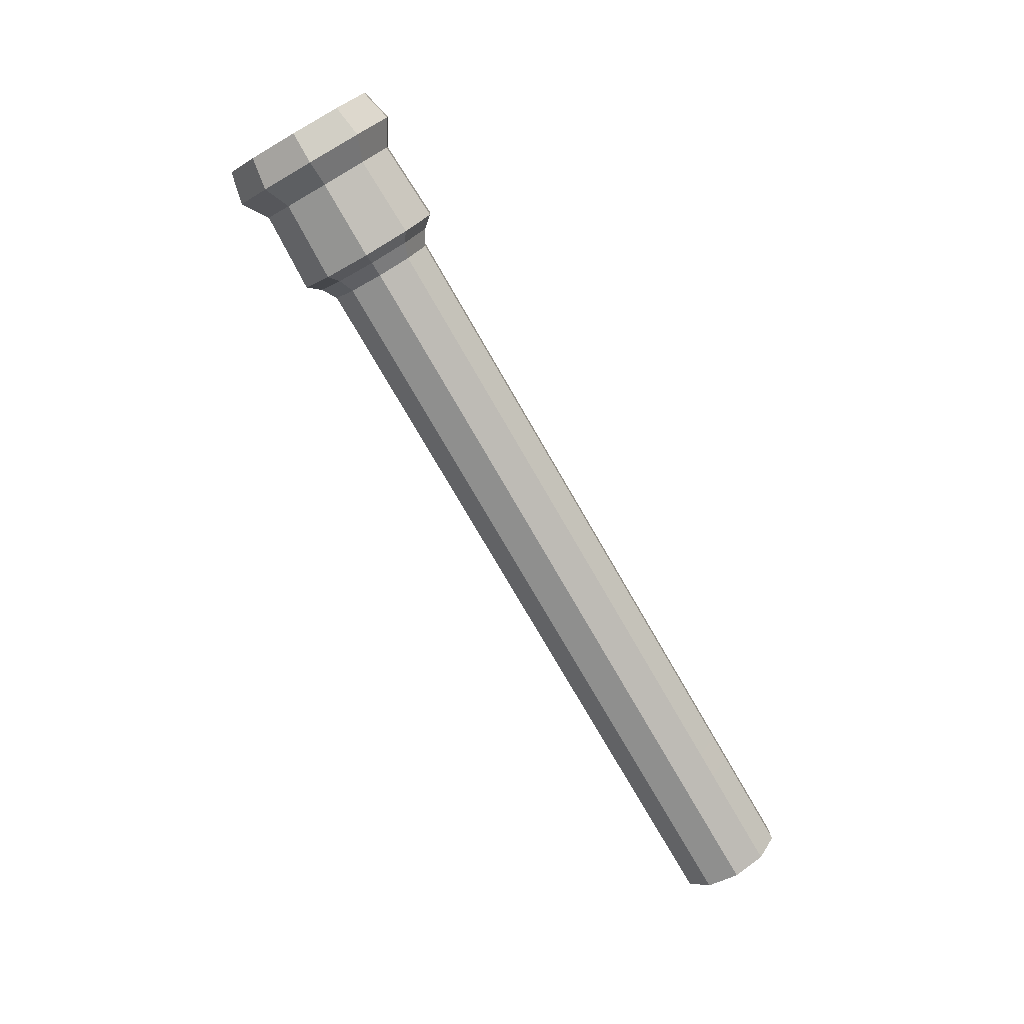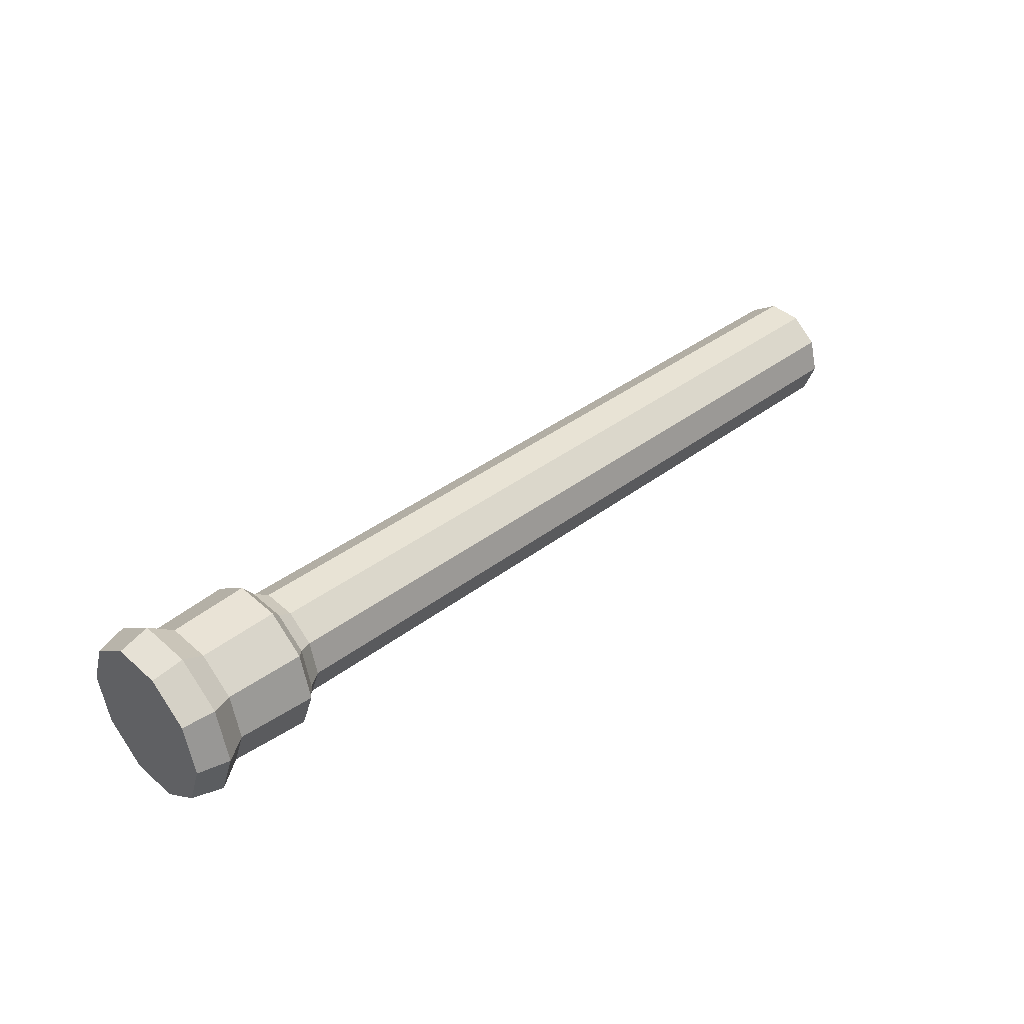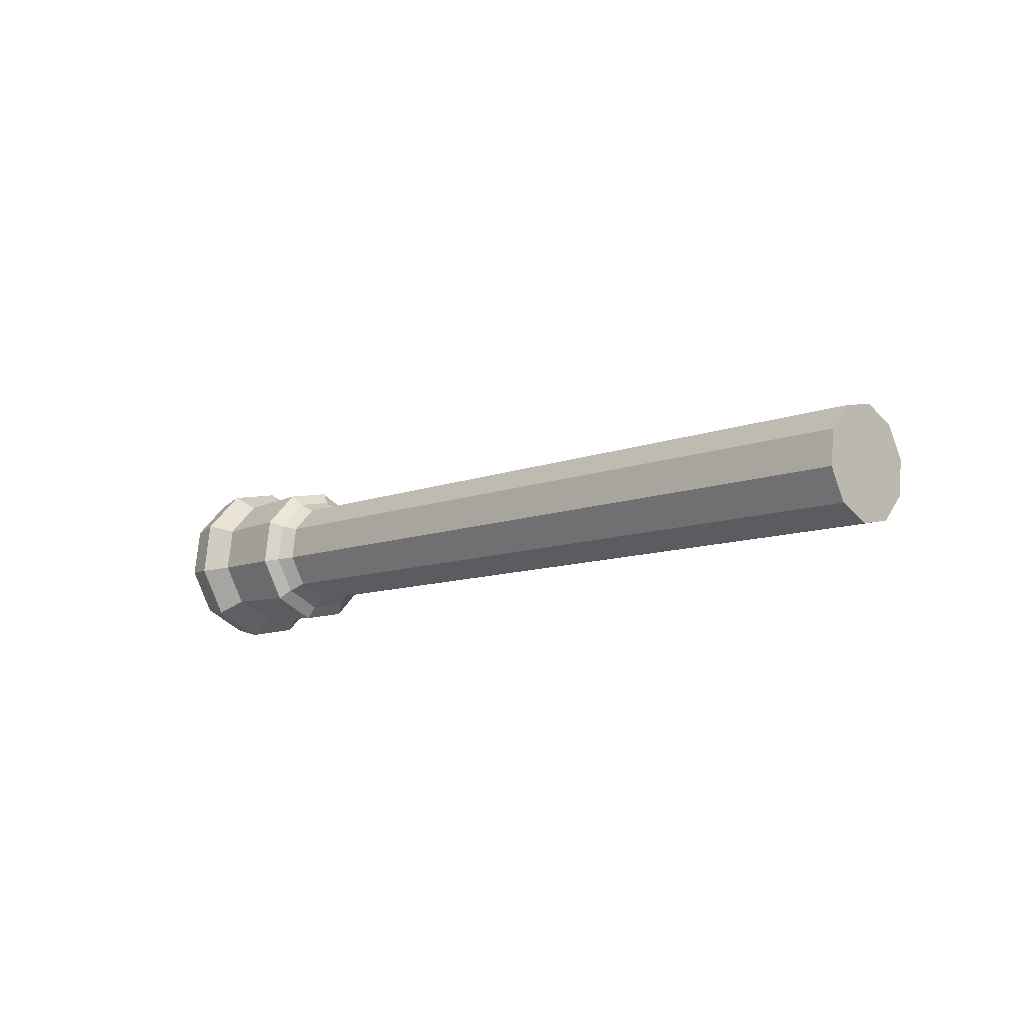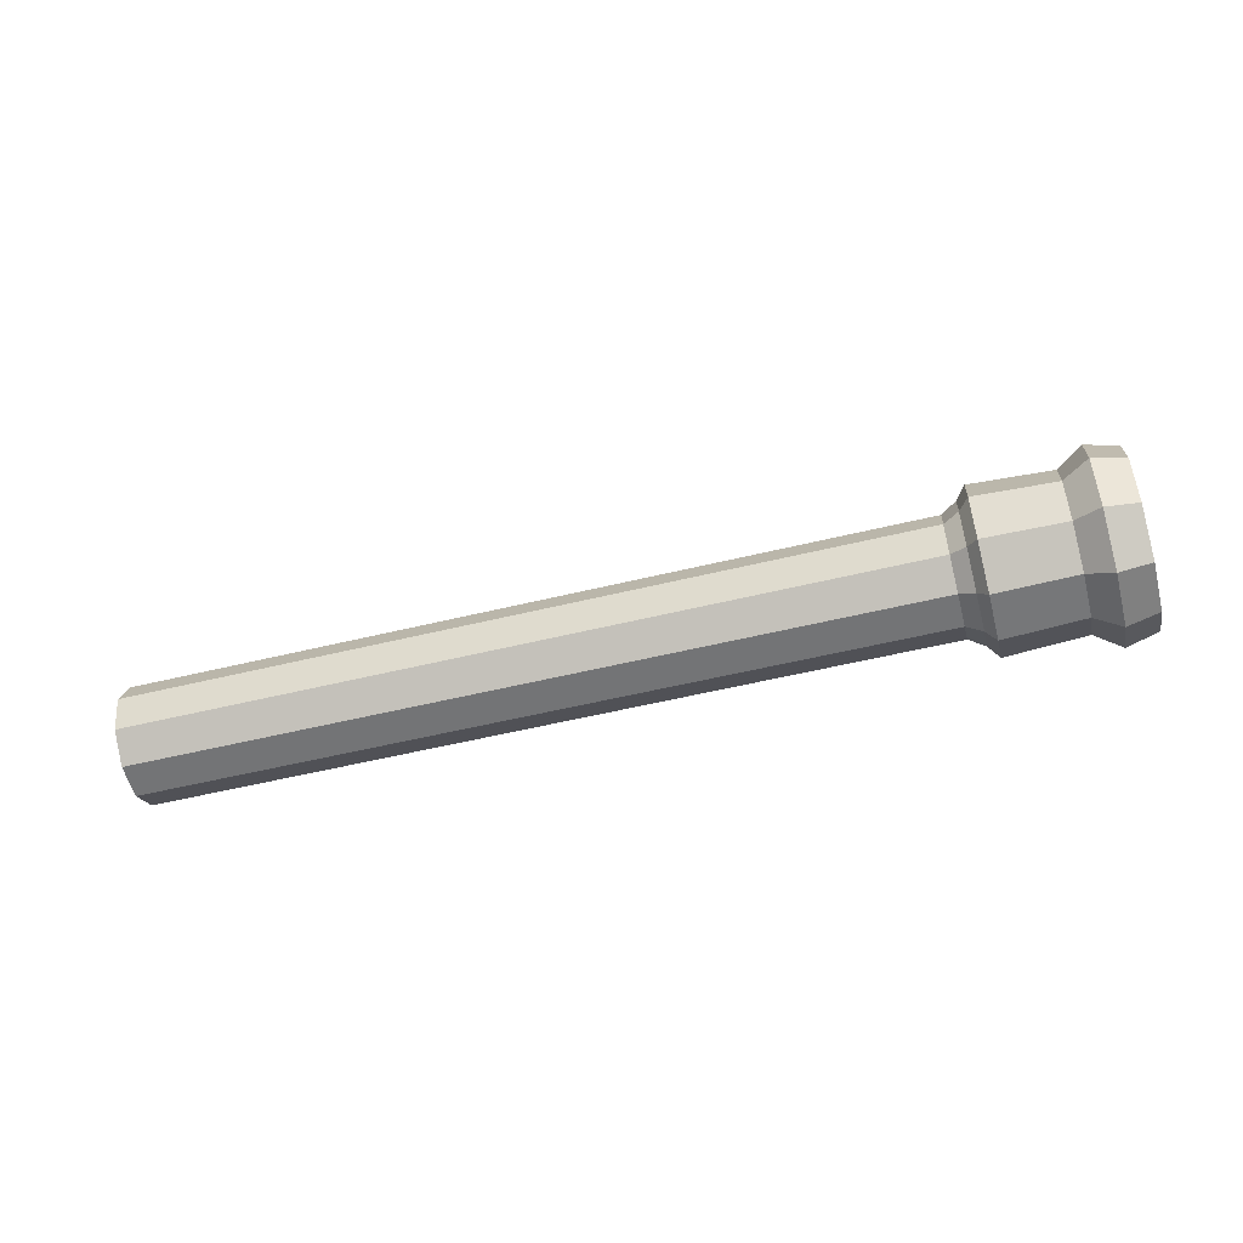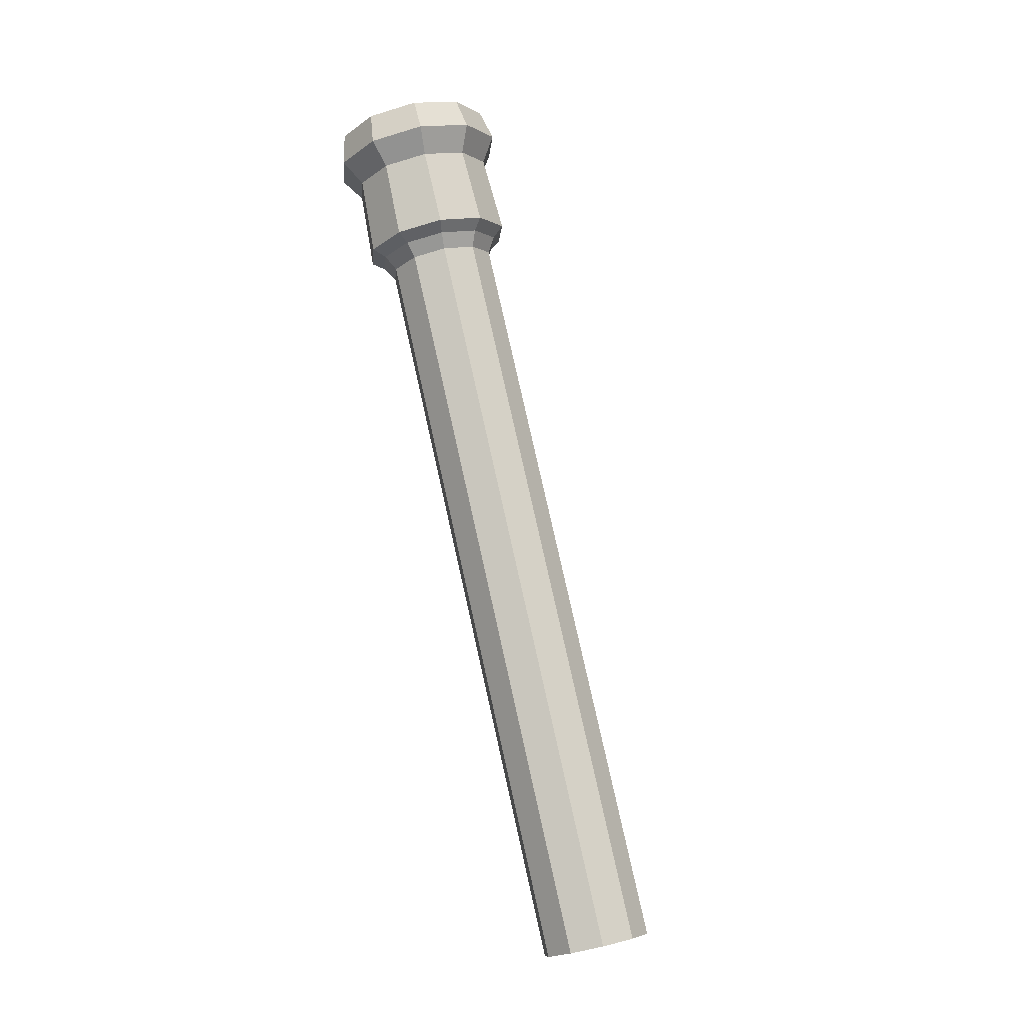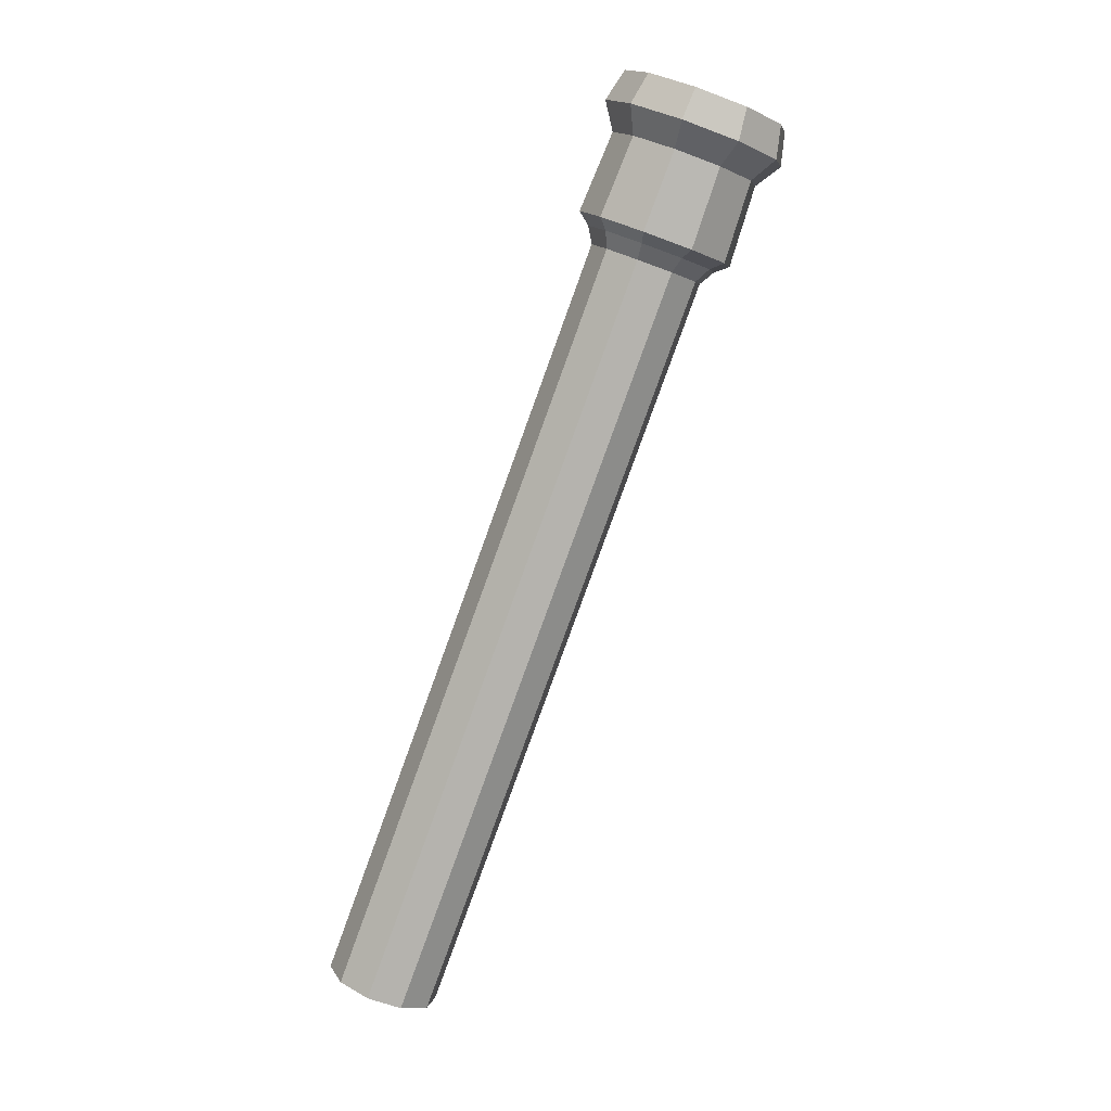
<metadata>
{"format":"obj","ext":"obj","renderer":"f3d","projection":"perspective","resolution":1024,"background":"white","views":[{"elev":-72.6,"azim":113.8,"up":"+Y"},{"elev":48.0,"azim":139.6,"up":"+Z"},{"elev":-13.7,"azim":-141.0,"up":"+Y"},{"elev":-42.6,"azim":8.2,"up":"+Y"},{"elev":76.2,"azim":-108.9,"up":"+Y"},{"elev":-75.2,"azim":72.6,"up":"+Z"}]}
</metadata>
<code>
o Pillar.003_Cube.012
v -212 -19.31 -134.3
v -210 -19.21 -134.1
v -212.1 -18.84 -133.9
v -210.1 -18.74 -133.7
v -212.1 -18.22 -133.9
v -210.1 -18.13 -133.7
v -212.1 -17.7 -134.2
v -210.1 -17.6 -134
v -212 -17.46 -134.8
v -210.1 -17.36 -134.5
v -212 -17.6 -135.4
v -210 -17.51 -135.1
v -211.9 -18.07 -135.8
v -209.9 -17.98 -135.5
v -211.9 -18.69 -135.8
v -209.9 -18.59 -135.6
v -211.9 -19.21 -135.5
v -209.9 -19.12 -135.3
v -211.9 -19.45 -134.9
v -209.9 -19.36 -134.7
v -209.6 -18.72 -133.6
v -209.5 -19.19 -134
v -209.6 -18.11 -133.6
v -209.6 -17.58 -133.9
v -209.6 -17.34 -134.5
v -209.5 -17.48 -135.1
v -209.4 -17.95 -135.5
v -209.4 -18.57 -135.5
v -209.4 -19.1 -135.2
v -209.4 -19.33 -134.6
v -198.5 -18.2 -132.4
v -198.4 -18.66 -132.8
v -198.5 -17.58 -132.4
v -198.5 -17.05 -132.7
v -198.5 -16.82 -133.3
v -198.4 -16.96 -133.9
v -198.3 -17.43 -134.3
v -198.3 -18.04 -134.3
v -198.3 -18.57 -134
v -198.3 -18.81 -133.4
v -198.1 -18.32 -132
v -198 -18.97 -132.6
v -198.1 -17.47 -132
v -198.1 -16.74 -132.4
v -198 -16.41 -133.2
v -197.9 -16.61 -134
v -197.8 -17.26 -134.6
v -197.8 -18.11 -134.6
v -197.8 -18.84 -134.2
v -197.9 -19.17 -133.4
v -195.6 -18.24 -131.7
v -195.5 -18.93 -132.3
v -195.7 -17.33 -131.6
v -195.7 -16.56 -132.1
v -195.6 -16.21 -132.9
v -195.5 -16.42 -133.8
v -195.4 -17.11 -134.4
v -195.3 -18.02 -134.5
v -195.4 -18.79 -134
v -195.4 -19.14 -133.1
v -196.7 -16.73 -132.3
v -196.6 -16.41 -133.1
v -196.6 -18.84 -132.5
v -196.6 -18.23 -131.9
v -196.4 -18.03 -134.4
v -196.4 -18.72 -134
v -196.5 -16.6 -133.8
v -196.7 -17.42 -131.9
v -196.5 -19.03 -133.2
v -196.4 -17.22 -134.4
v -198 -17.35 -134.4
v -198 -18.07 -134.5
v -198.3 -16.91 -132.6
v -198.2 -16.64 -133.2
v -198.1 -18.79 -132.7
v -198.2 -18.25 -132.3
v -198 -18.68 -134.1
v -198.1 -16.8 -133.9
v -198.3 -17.53 -132.2
v -198.1 -18.96 -133.4
v -196.3 -16.48 -132.1
v -196.1 -19.08 -132.3
v -195.9 -18.08 -134.7
v -196.2 -16.09 -133
v -196.2 -18.32 -131.6
v -195.9 -18.93 -134.1
v -196.1 -16.32 -133.9
v -196.3 -17.33 -131.5
v -196 -19.31 -133.2
v -195.9 -17.08 -134.6
v -204.7 -17.26 -134.6
v -204.6 -17.73 -135
v -204.8 -17.88 -133.1
v -204.8 -17.35 -133.4
v -204.6 -19.1 -134.1
v -204.7 -18.96 -133.5
v -204.6 -18.34 -135
v -204.7 -17.11 -134
v -204.8 -18.49 -133.1
v -204.6 -18.87 -134.7
v -203.1 -17.18 -134.4
v -203.3 -17.81 -132.9
v -203.1 -19.03 -133.9
v -203.1 -17.65 -134.8
v -203.3 -17.28 -133.2
v -203.2 -18.89 -133.4
v -203 -18.27 -134.8
v -203.2 -17.04 -133.8
v -203.2 -18.42 -133
v -203.1 -18.8 -134.5
f 1 2 4 3
f 3 4 6 5
f 5 6 8 7
f 7 8 10 9
f 9 10 12 11
f 11 12 14 13
f 13 14 16 15
f 15 16 18 17
f 4 2 22 21
f 17 18 20 19
f 19 20 2 1
f 1 3 5 7 9 11 13 15 17 19
f 104 101 36 37
f 8 6 23 24
f 6 4 21 23
f 2 20 30 22
f 20 18 29 30
f 18 16 28 29
f 16 14 27 28
f 14 12 26 27
f 12 10 25 26
f 10 8 24 25
f 72 71 47 48
f 105 102 33 34
f 106 103 40 32
f 107 104 37 38
f 108 105 34 35
f 109 106 32 31
f 110 107 38 39
f 101 108 35 36
f 102 109 31 33
f 103 110 39 40
f 84 81 54 55
f 74 73 44 45
f 76 75 42 41
f 77 72 48 49
f 78 74 45 46
f 79 76 41 43
f 80 77 49 50
f 71 78 46 47
f 73 79 43 44
f 75 80 50 42
f 51 52 60 59 58 57 56 55 54 53
f 85 82 52 51
f 86 83 58 59
f 87 84 55 56
f 88 85 51 53
f 89 86 59 60
f 90 87 56 57
f 81 88 53 54
f 82 89 60 52
f 83 90 57 58
f 48 47 70 65
f 42 50 69 63
f 44 43 68 61
f 47 46 67 70
f 50 49 66 69
f 43 41 64 68
f 46 45 62 67
f 49 48 65 66
f 41 42 63 64
f 45 44 61 62
f 32 40 80 75
f 34 33 79 73
f 37 36 78 71
f 40 39 77 80
f 33 31 76 79
f 36 35 74 78
f 39 38 72 77
f 31 32 75 76
f 35 34 73 74
f 38 37 71 72
f 65 70 90 83
f 63 69 89 82
f 61 68 88 81
f 70 67 87 90
f 69 66 86 89
f 68 64 85 88
f 67 62 84 87
f 66 65 83 86
f 64 63 82 85
f 62 61 81 84
f 30 29 100 95
f 23 21 99 93
f 26 25 98 91
f 29 28 97 100
f 21 22 96 99
f 25 24 94 98
f 28 27 92 97
f 22 30 95 96
f 24 23 93 94
f 27 26 91 92
f 95 100 110 103
f 93 99 109 102
f 91 98 108 101
f 100 97 107 110
f 99 96 106 109
f 98 94 105 108
f 97 92 104 107
f 96 95 103 106
f 94 93 102 105
f 92 91 101 104

</code>
